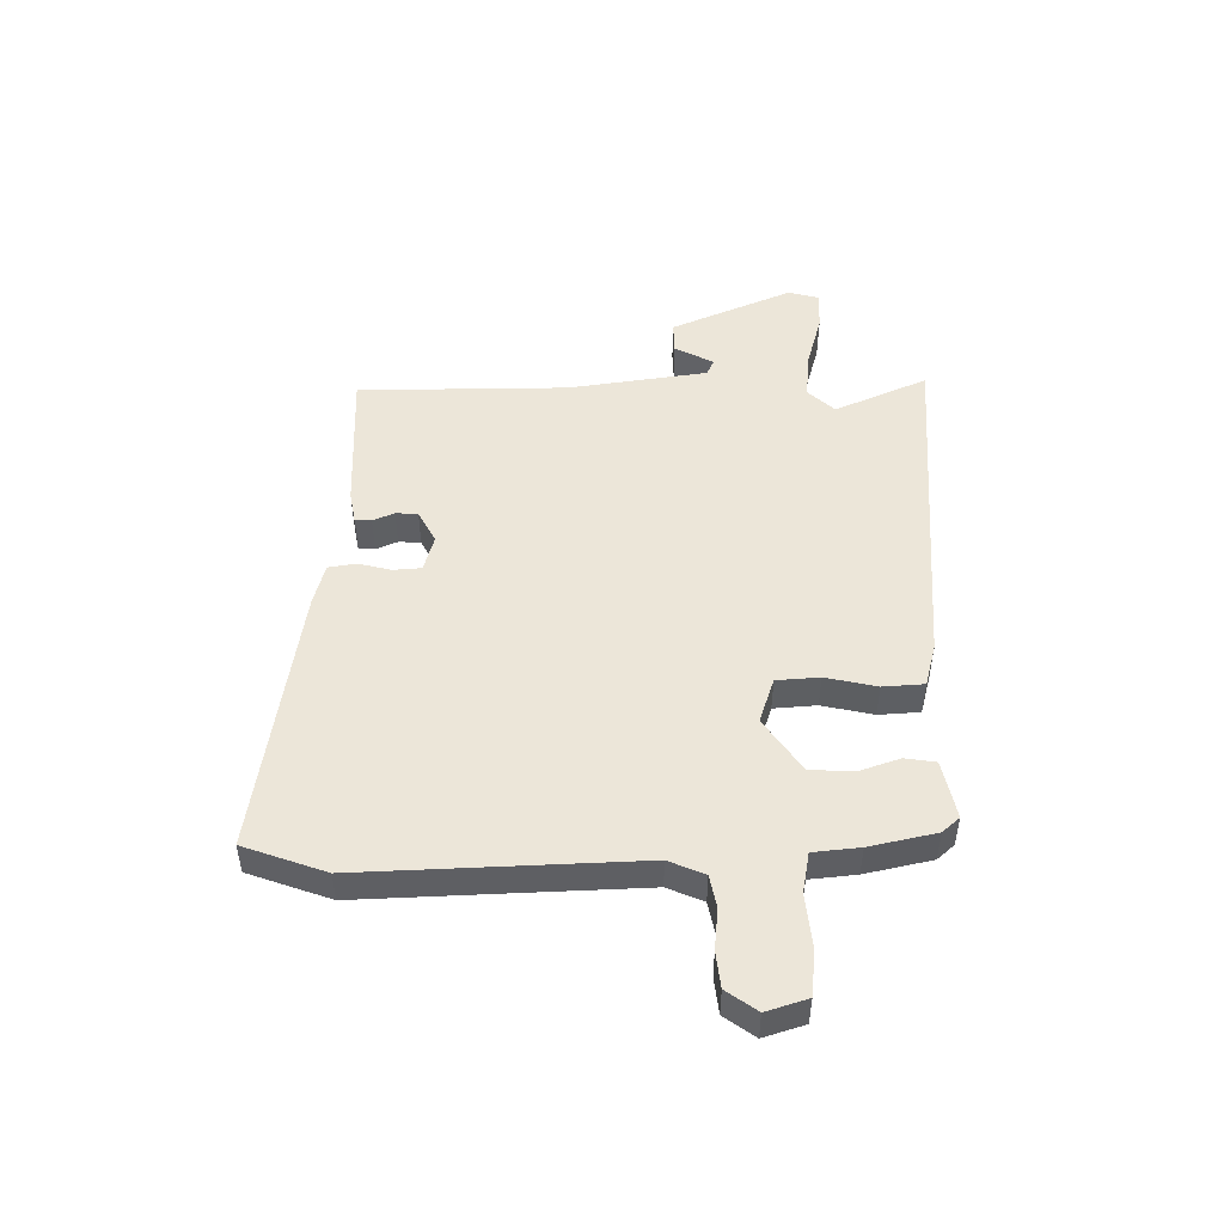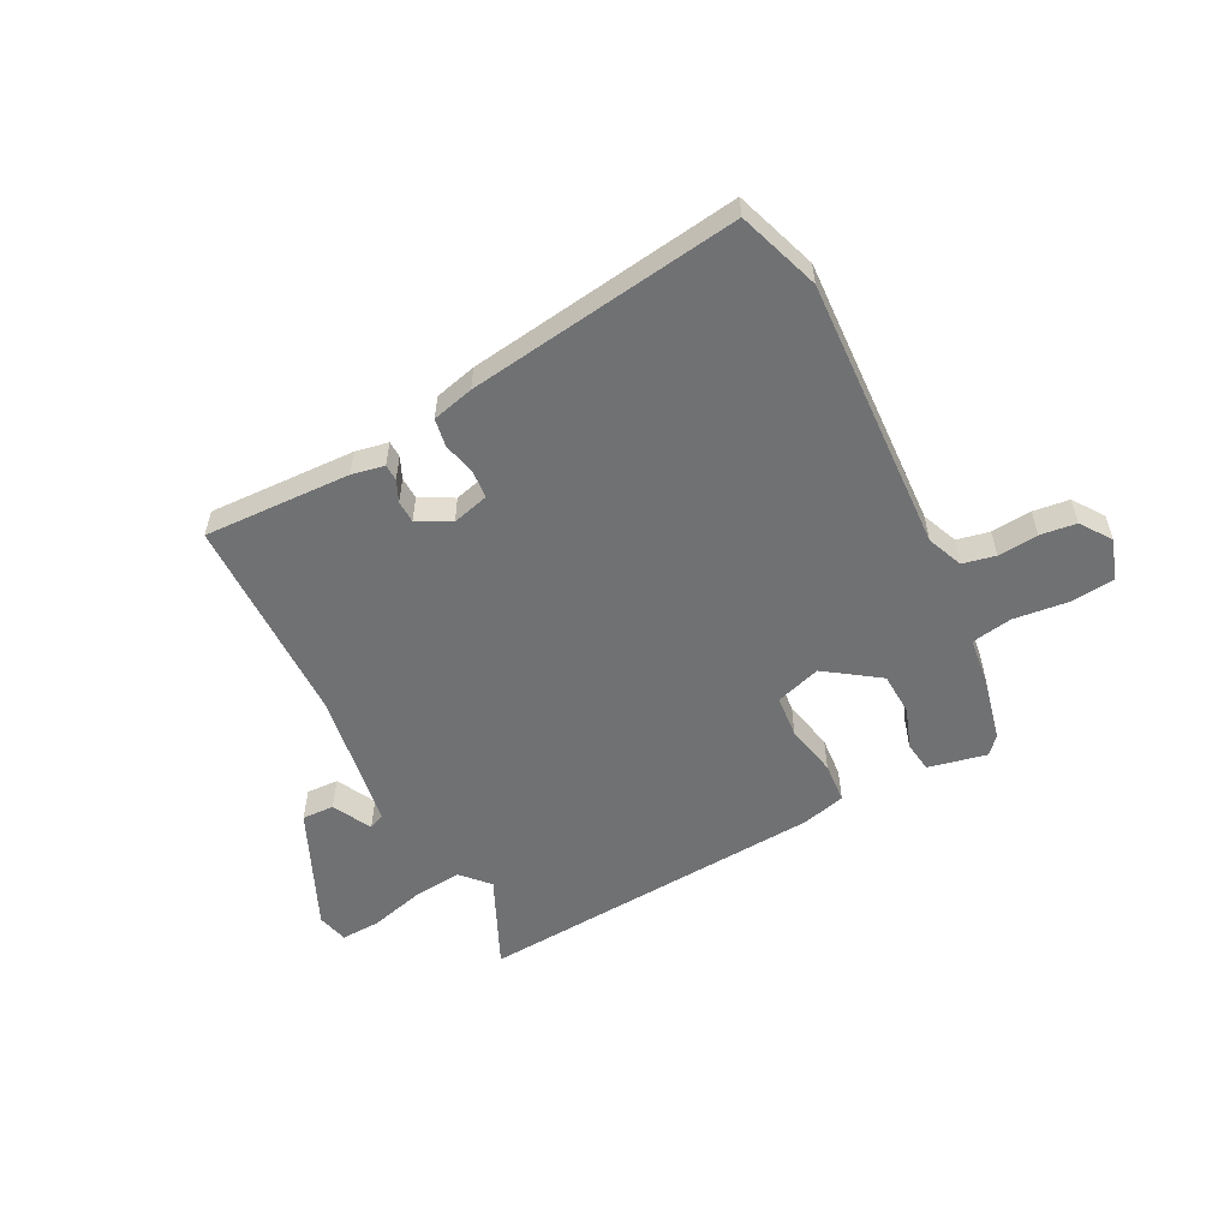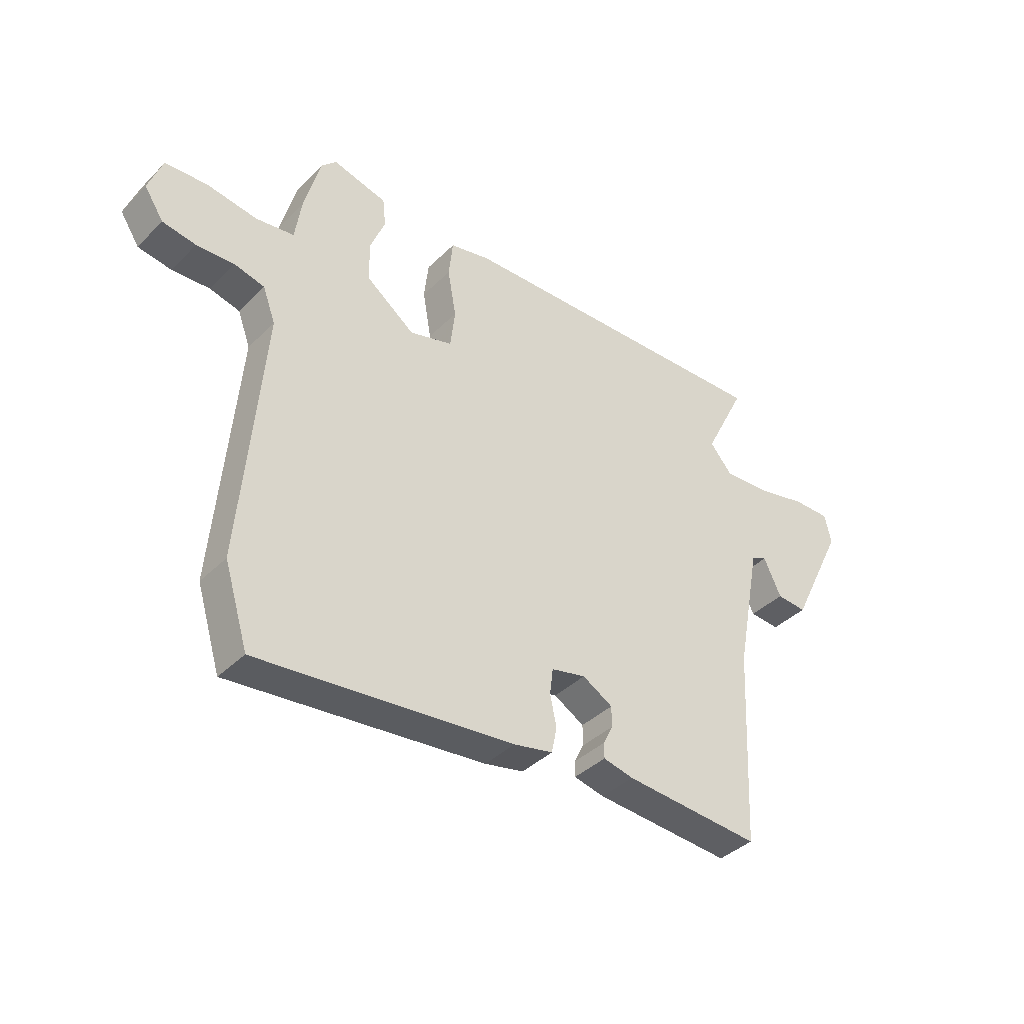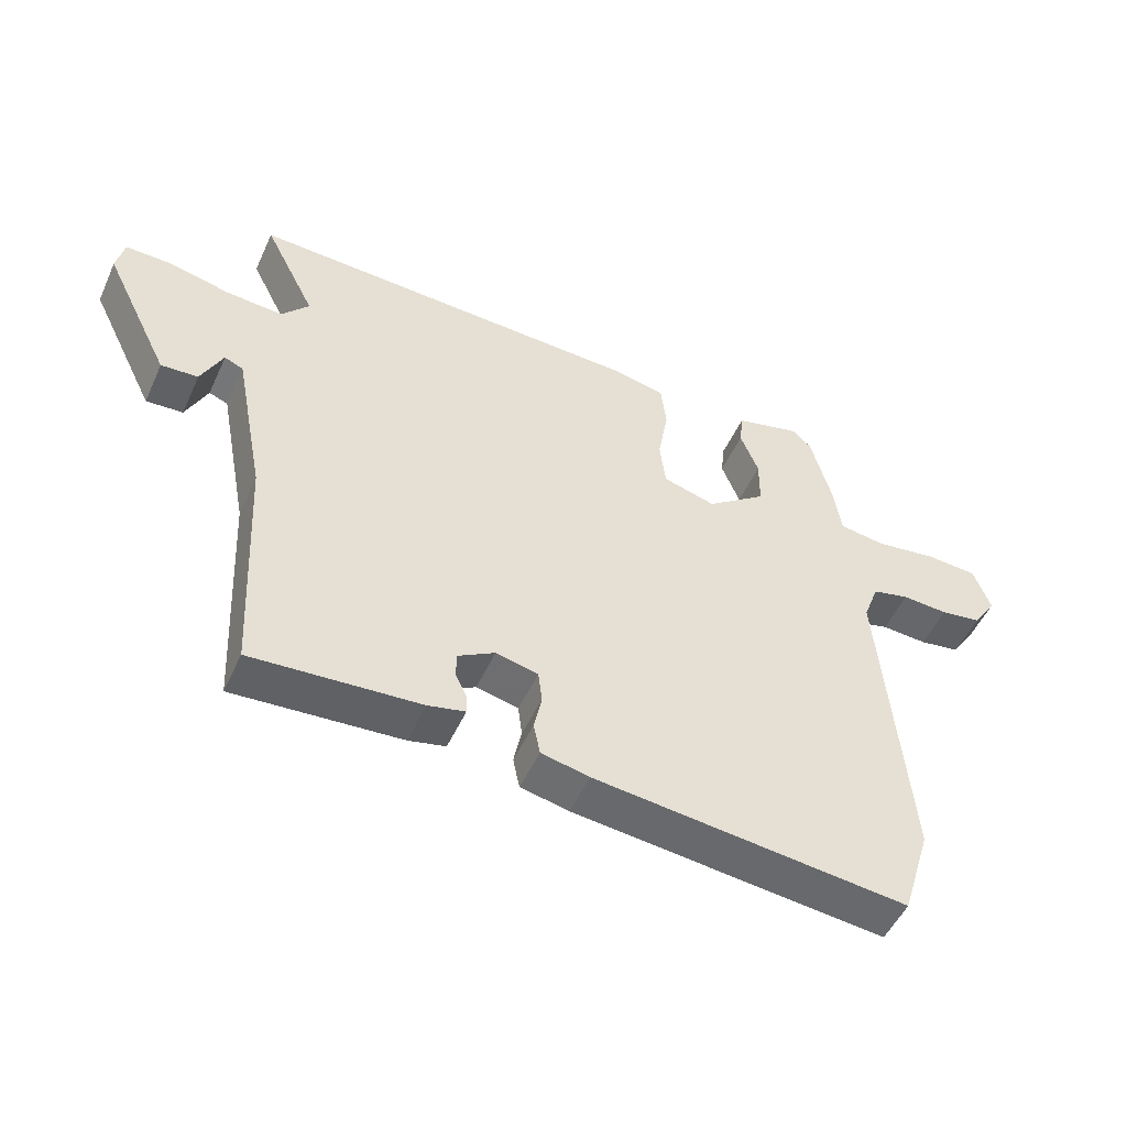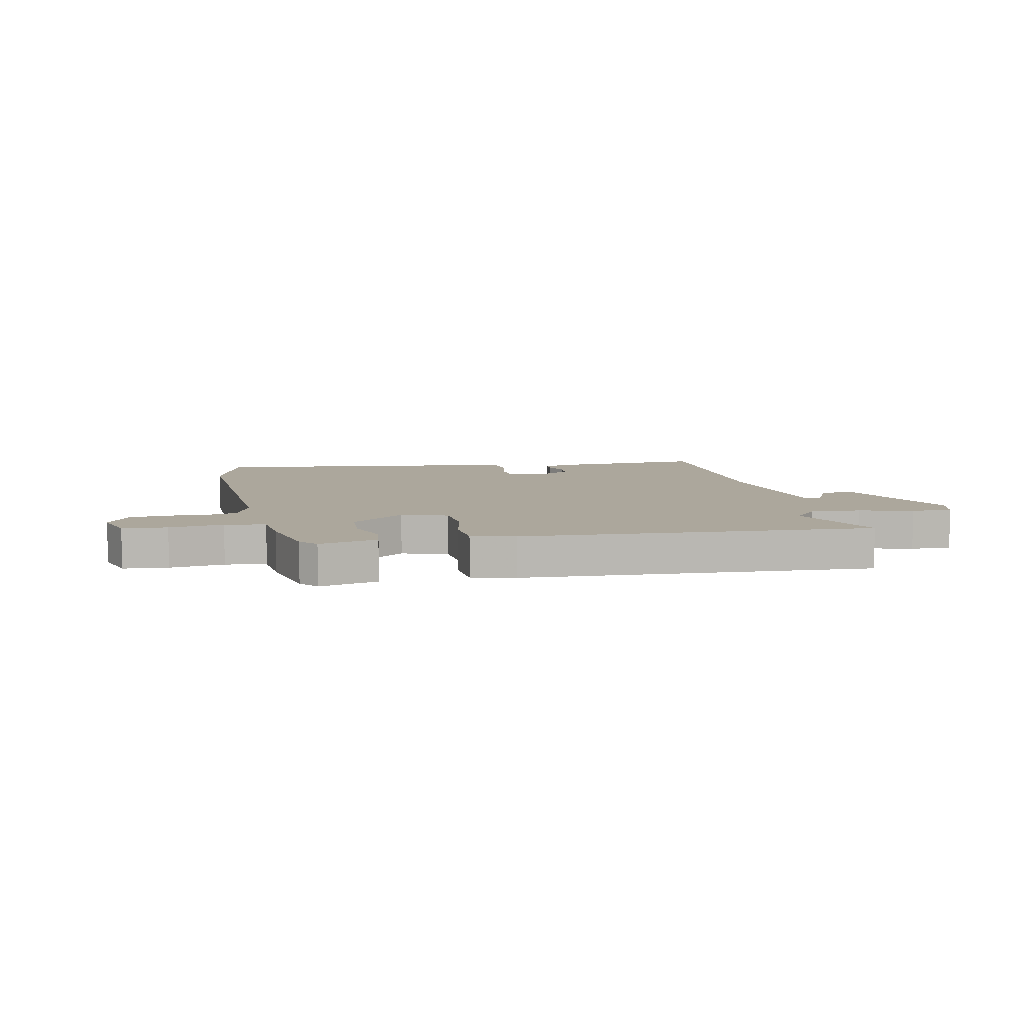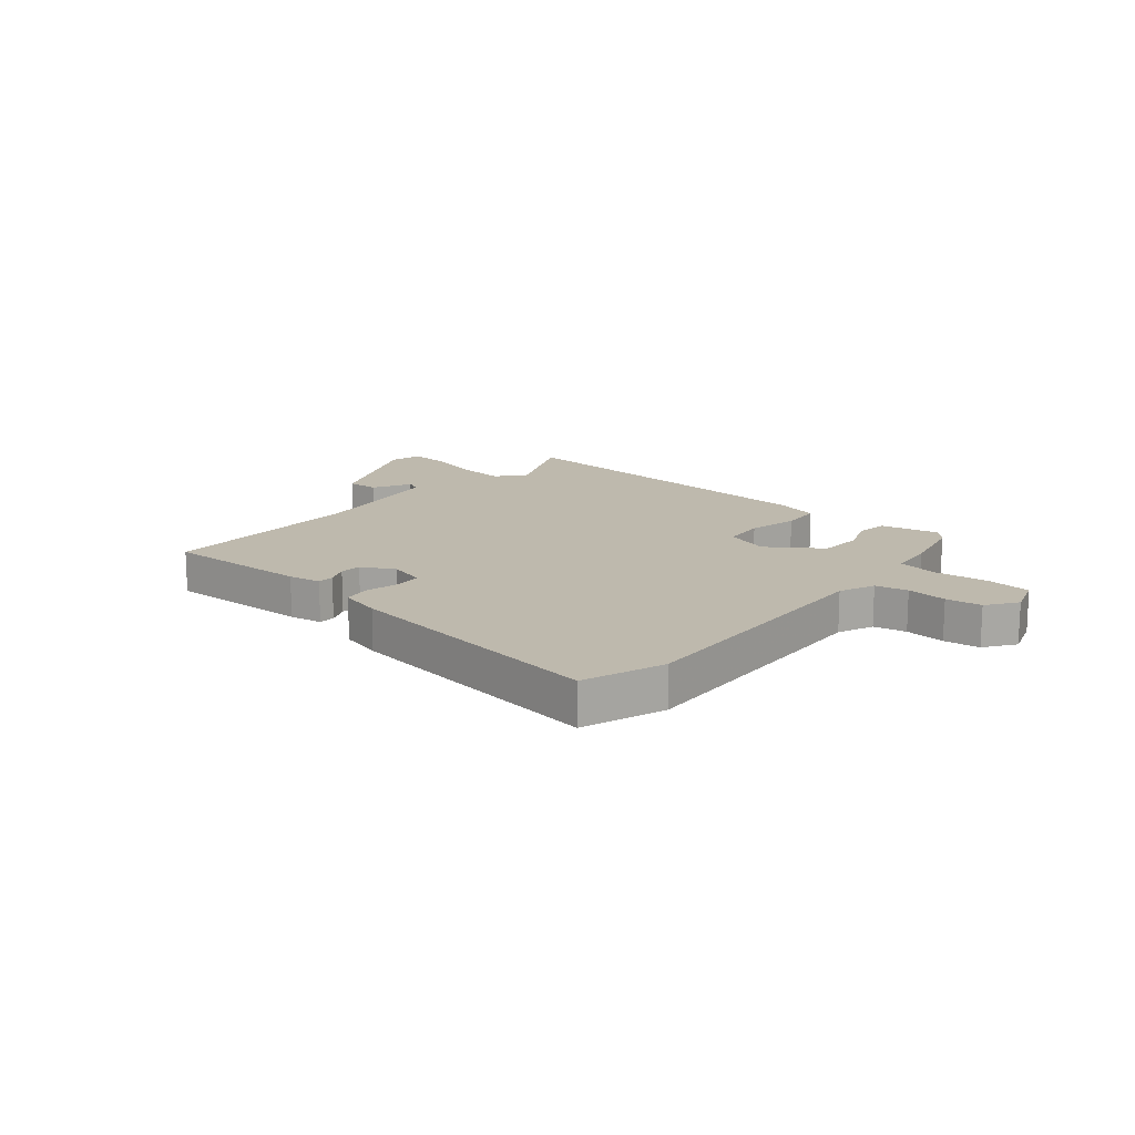
<metadata>
{"format":"obj","ext":"obj","renderer":"f3d","projection":"perspective","resolution":1024,"background":"white","views":[{"elev":48.7,"azim":-88.0,"up":"+Y"},{"elev":-55.2,"azim":-150.8,"up":"+Y"},{"elev":-39.0,"azim":-39.5,"up":"+Z"},{"elev":-51.0,"azim":155.9,"up":"+Z"},{"elev":8.3,"azim":-10.4,"up":"+Y"},{"elev":15.2,"azim":-137.7,"up":"+Y"}]}
</metadata>
<code>
v -0.425 0.07 0.486
v -0.397 0.07 0.515
v -0.295 0.07 0.489
v -0.289 0.07 0.435
v -0.317 0.07 0.364
v -0.316 0.07 0.288
v -0.224 0.07 0.219
v -0.143 0.07 0.242
v -0.134 0.07 0.317
v -0.15 0.07 0.408
v -0.142 0.07 0.48
v -0.065 0.07 0.497
v 0.554 0.07 0.518
v 0.474 0.07 0.358
v 0.516 0.07 0.309
v 0.603 0.07 0.314
v 0.699 0.07 0.336
v 0.77 0.07 0.337
v 0.782 0.07 0.281
v 0.679 0.07 0.071
v 0.622 0.07 0.075
v 0.589 0.07 0.145
v 0.56 0.07 0.133
v 0.513 0.07 -0.111
v 0.494 0.07 -0.482
v 0.236 0.07 -0.464
v 0.179 0.07 -0.451
v 0.179 0.07 -0.422
v 0.197 0.07 -0.385
v 0.197 0.07 -0.346
v 0.14 0.07 -0.313
v 0.075 0.07 -0.328
v 0.069 0.07 -0.377
v 0.081 0.07 -0.435
v 0.071 0.07 -0.484
v -0.003 0.07 -0.5
v -0.484 0.07 -0.551
v -0.529 0.07 -0.405
v -0.489 0.07 0.078
v -0.513 0.07 0.142
v -0.57 0.07 0.156
v -0.641 0.07 0.152
v -0.704 0.07 0.162
v -0.74 0.07 0.217
v -0.714 0.07 0.288
v -0.635 0.07 0.293
v -0.54 0.07 0.279
v -0.468 0.07 0.289
v -0.456 0.07 0.37
v -0.425 0 0.486
v -0.397 0 0.515
v -0.295 0 0.489
v -0.289 0 0.435
v -0.317 0 0.364
v -0.316 0 0.288
v -0.224 0 0.219
v -0.143 0 0.242
v -0.134 0 0.317
v -0.15 0 0.408
v -0.142 0 0.48
v -0.065 0 0.497
v 0.554 0 0.518
v 0.474 0 0.358
v 0.516 0 0.309
v 0.603 0 0.314
v 0.699 0 0.336
v 0.77 0 0.337
v 0.782 0 0.281
v 0.679 0 0.071
v 0.622 0 0.075
v 0.589 0 0.145
v 0.56 0 0.133
v 0.513 0 -0.111
v 0.494 0 -0.482
v 0.236 0 -0.464
v 0.179 0 -0.451
v 0.179 0 -0.422
v 0.197 0 -0.385
v 0.197 0 -0.346
v 0.14 0 -0.313
v 0.075 0 -0.328
v 0.069 0 -0.377
v 0.081 0 -0.435
v 0.071 0 -0.484
v -0.003 0 -0.5
v -0.484 0 -0.551
v -0.529 0 -0.405
v -0.489 0 0.078
v -0.513 0 0.142
v -0.57 0 0.156
v -0.641 0 0.152
v -0.704 0 0.162
v -0.74 0 0.217
v -0.714 0 0.288
v -0.635 0 0.293
v -0.54 0 0.279
v -0.468 0 0.289
v -0.456 0 0.37
f 3 4 5
f 2 3 5
f 1 2 5
f 49 1 5
f 48 49 5
f 45 46 47
f 44 45 47
f 43 44 47
f 42 43 47
f 41 42 47
f 40 41 47 48
f 48 5 6
f 40 48 6
f 39 40 6
f 39 6 7
f 38 39 7
f 37 38 7
f 36 37 7
f 35 36 7
f 34 35 7
f 33 34 7
f 27 28 29
f 26 27 29
f 25 26 29
f 24 25 29
f 23 24 29 30
f 20 21 22
f 19 20 22
f 18 19 22
f 17 18 22
f 16 17 22
f 15 16 22 23
f 23 30 31
f 15 23 31
f 14 15 31
f 12 13 14
f 11 12 14
f 10 11 14
f 9 10 14
f 32 33 7 8
f 14 31 32
f 9 14 32
f 8 9 32
f 54 53 52
f 54 52 51
f 54 51 50
f 54 50 98
f 54 98 97
f 96 95 94
f 96 94 93
f 96 93 92
f 96 92 91
f 96 91 90
f 97 96 90 89
f 55 54 97
f 55 97 89
f 55 89 88
f 56 55 88
f 56 88 87
f 56 87 86
f 56 86 85
f 56 85 84
f 56 84 83
f 56 83 82
f 78 77 76
f 78 76 75
f 78 75 74
f 78 74 73
f 79 78 73 72
f 71 70 69
f 71 69 68
f 71 68 67
f 71 67 66
f 71 66 65
f 72 71 65 64
f 80 79 72
f 80 72 64
f 80 64 63
f 63 62 61
f 63 61 60
f 63 60 59
f 63 59 58
f 57 56 82 81
f 81 80 63
f 81 63 58
f 81 58 57
f 1 50 51 2
f 2 51 52 3
f 3 52 53 4
f 4 53 54 5
f 5 54 55 6
f 6 55 56 7
f 7 56 57 8
f 8 57 58 9
f 9 58 59 10
f 10 59 60 11
f 11 60 61 12
f 12 61 62 13
f 13 62 63 14
f 14 63 64 15
f 15 64 65 16
f 16 65 66 17
f 17 66 67 18
f 18 67 68 19
f 19 68 69 20
f 20 69 70 21
f 21 70 71 22
f 22 71 72 23
f 23 72 73 24
f 24 73 74 25
f 25 74 75 26
f 26 75 76 27
f 27 76 77 28
f 28 77 78 29
f 29 78 79 30
f 30 79 80 31
f 31 80 81 32
f 32 81 82 33
f 33 82 83 34
f 34 83 84 35
f 35 84 85 36
f 36 85 86 37
f 37 86 87 38
f 38 87 88 39
f 39 88 89 40
f 40 89 90 41
f 41 90 91 42
f 42 91 92 43
f 43 92 93 44
f 44 93 94 45
f 45 94 95 46
f 46 95 96 47
f 47 96 97 48
f 48 97 98 49
f 49 98 50 1

</code>
